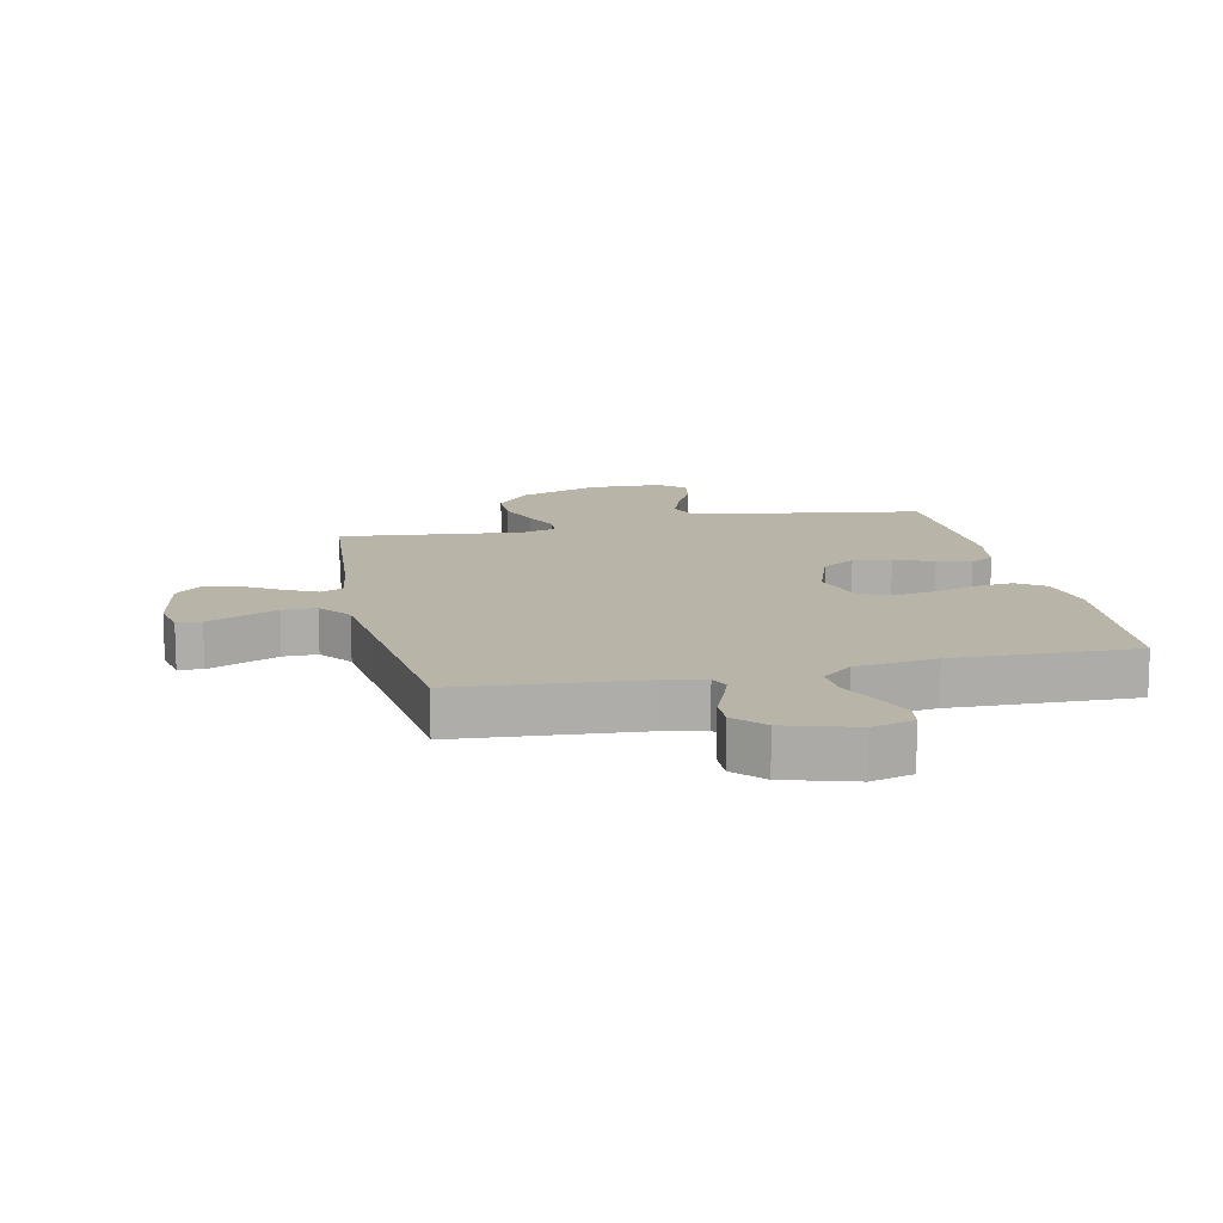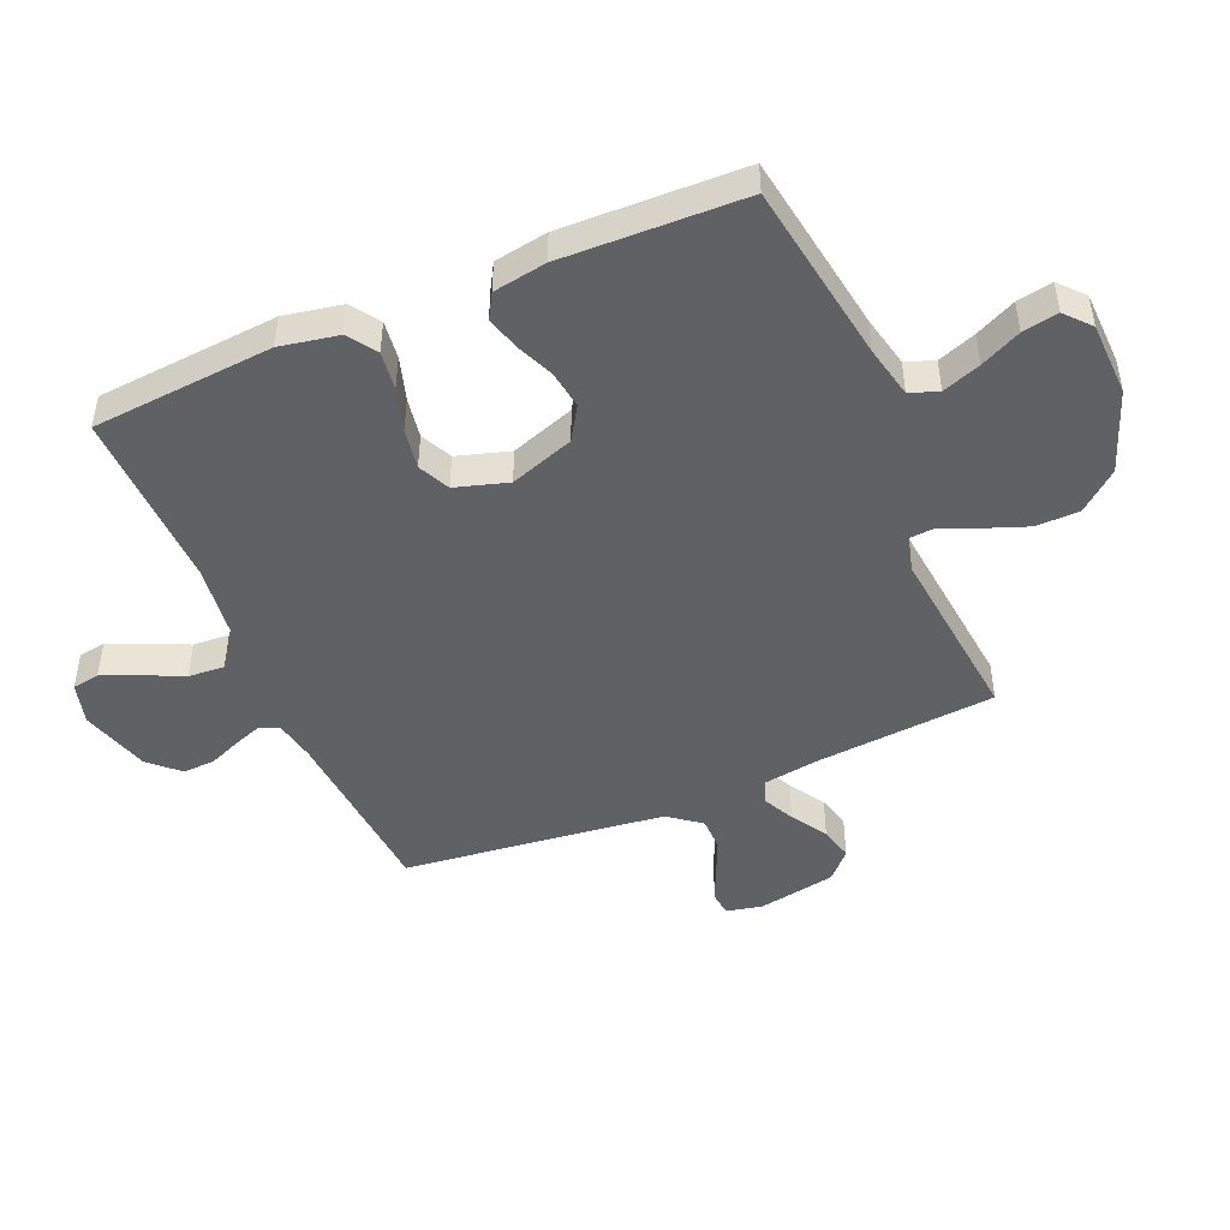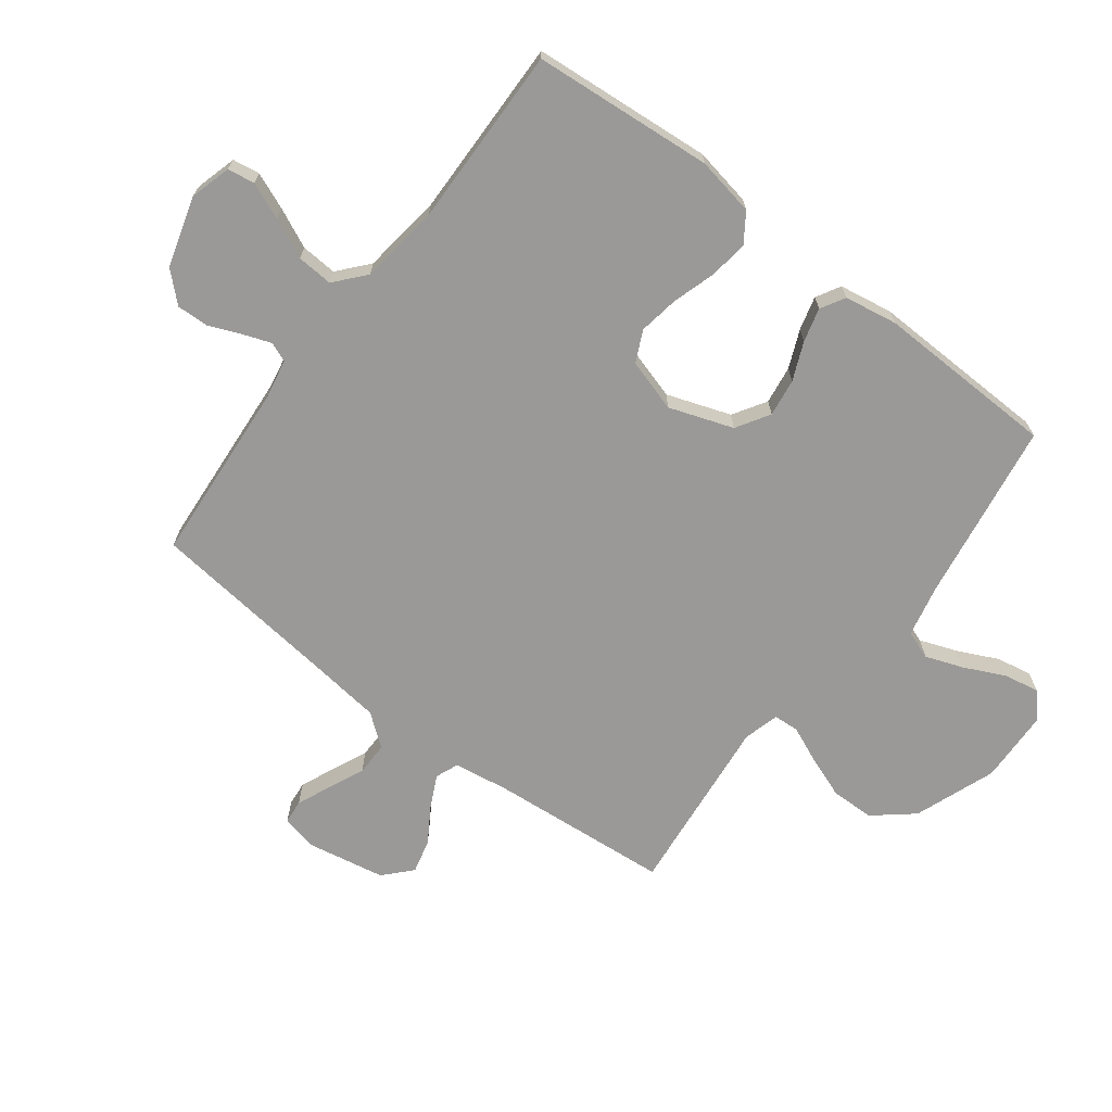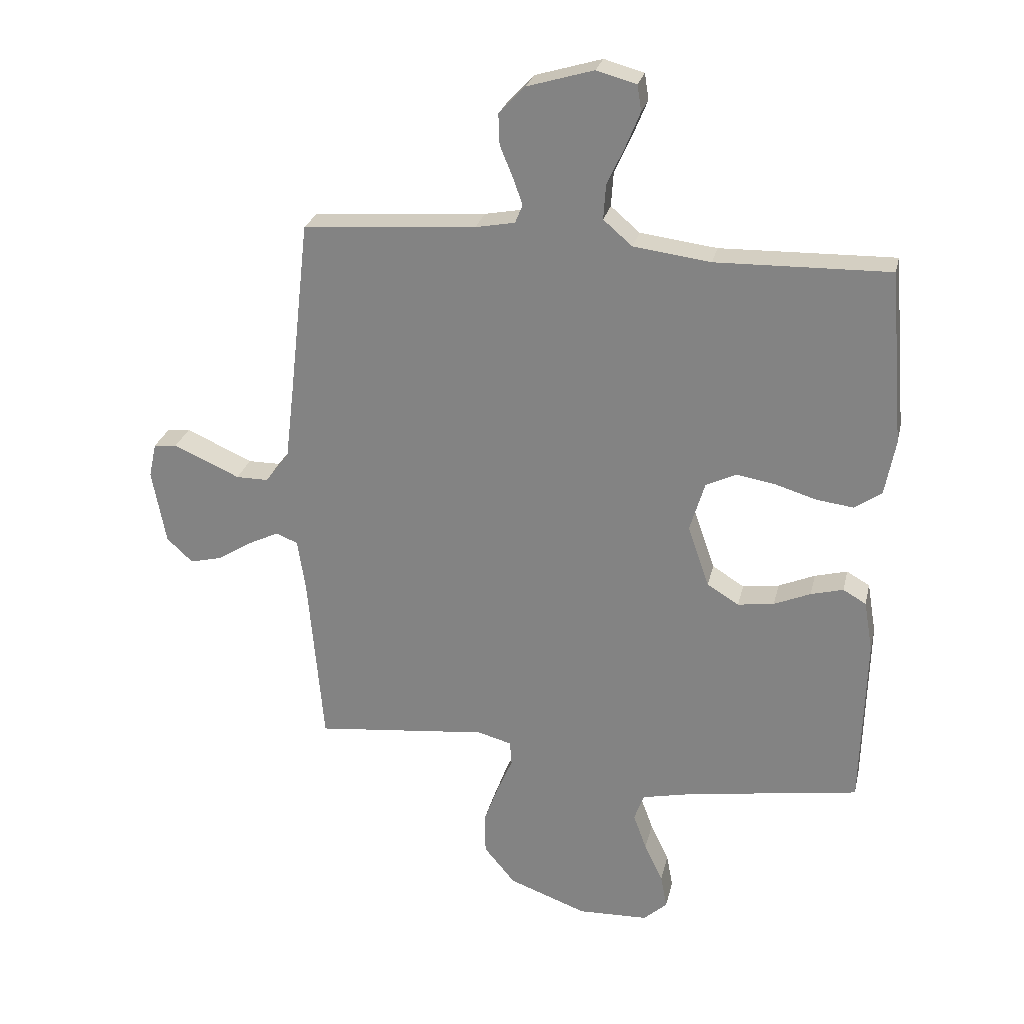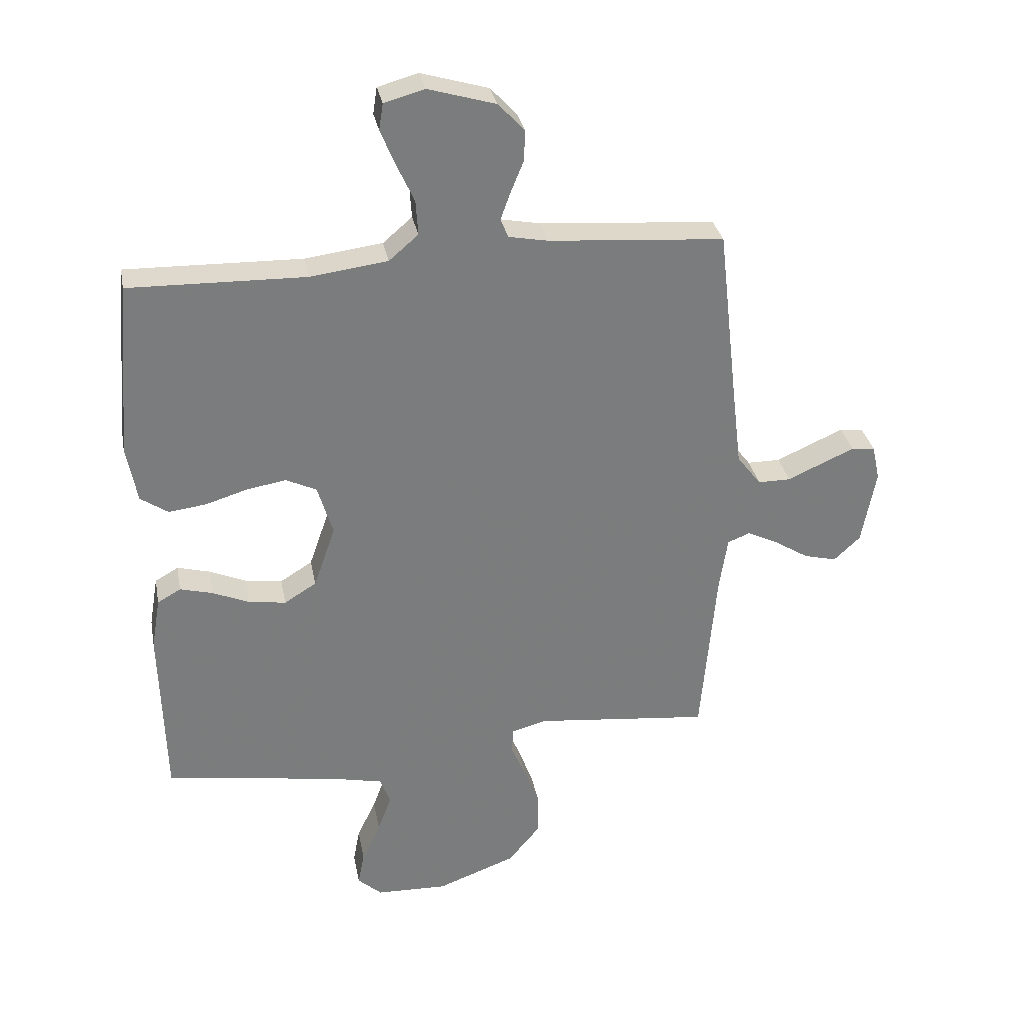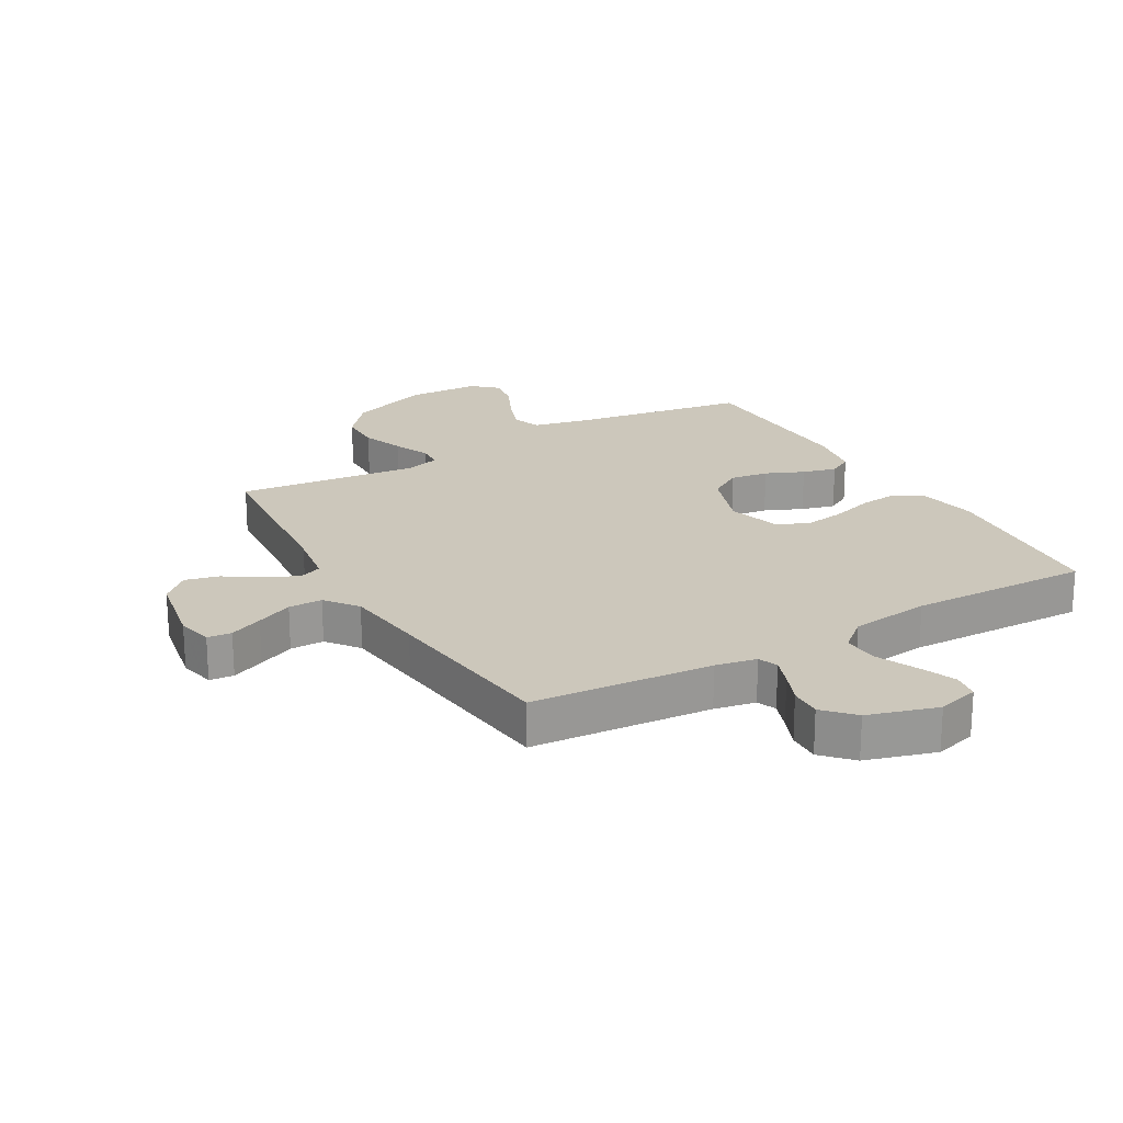
<metadata>
{"format":"obj","ext":"obj","renderer":"f3d","projection":"perspective","resolution":1024,"background":"white","views":[{"elev":13.2,"azim":-12.3,"up":"+Y"},{"elev":-47.0,"azim":113.0,"up":"+Y"},{"elev":-68.9,"azim":52.7,"up":"+Y"},{"elev":26.3,"azim":12.7,"up":"+Z"},{"elev":31.8,"azim":169.3,"up":"+Z"},{"elev":21.6,"azim":-29.8,"up":"+Y"}]}
</metadata>
<code>
v -0.5 0.07 0.5
v -0.2 0.07 0.523
v -0.132 0.07 0.536
v -0.119 0.07 0.568
v -0.136 0.07 0.615
v -0.158 0.07 0.668
v -0.16 0.07 0.721
v -0.115 0.07 0.769
v 0 0.07 0.803
v 0.069 0.07 0.784
v 0.076 0.07 0.739
v 0.051 0.07 0.678
v 0.021 0.07 0.613
v 0.017 0.07 0.553
v 0.067 0.07 0.51
v 0.2 0.07 0.493
v 0.5 0.07 0.5
v 0.525 0.07 0.2
v 0.507 0.07 0.103
v 0.46 0.07 0.071
v 0.396 0.07 0.079
v 0.324 0.07 0.101
v 0.257 0.07 0.112
v 0.205 0.07 0.087
v 0.179 0.07 0
v 0.216 0.07 -0.106
v 0.271 0.07 -0.14
v 0.334 0.07 -0.131
v 0.397 0.07 -0.104
v 0.453 0.07 -0.089
v 0.493 0.07 -0.112
v 0.508 0.07 -0.2
v 0.5 0.07 -0.5
v 0.2 0.07 -0.547
v 0.114 0.07 -0.566
v 0.097 0.07 -0.613
v 0.12 0.07 -0.676
v 0.152 0.07 -0.743
v 0.163 0.07 -0.802
v 0.122 0.07 -0.839
v 0 0.07 -0.843
v -0.135 0.07 -0.793
v -0.189 0.07 -0.728
v -0.19 0.07 -0.656
v -0.164 0.07 -0.586
v -0.138 0.07 -0.526
v -0.141 0.07 -0.484
v -0.2 0.07 -0.468
v -0.5 0.07 -0.5
v -0.526 0.07 -0.2
v -0.54 0.07 -0.109
v -0.578 0.07 -0.094
v -0.631 0.07 -0.12
v -0.69 0.07 -0.157
v -0.746 0.07 -0.171
v -0.791 0.07 -0.129
v -0.815 0.07 0
v -0.802 0.07 0.06
v -0.762 0.07 0.064
v -0.707 0.07 0.04
v -0.647 0.07 0.013
v -0.591 0.07 0.013
v -0.55 0.07 0.066
v -0.534 0.07 0.2
v -0.5 0 0.5
v -0.2 0 0.523
v -0.132 0 0.536
v -0.119 0 0.568
v -0.136 0 0.615
v -0.158 0 0.668
v -0.16 0 0.721
v -0.115 0 0.769
v 0 0 0.803
v 0.069 0 0.784
v 0.076 0 0.739
v 0.051 0 0.678
v 0.021 0 0.613
v 0.017 0 0.553
v 0.067 0 0.51
v 0.2 0 0.493
v 0.5 0 0.5
v 0.525 0 0.2
v 0.507 0 0.103
v 0.46 0 0.071
v 0.396 0 0.079
v 0.324 0 0.101
v 0.257 0 0.112
v 0.205 0 0.087
v 0.179 0 0
v 0.216 0 -0.106
v 0.271 0 -0.14
v 0.334 0 -0.131
v 0.397 0 -0.104
v 0.453 0 -0.089
v 0.493 0 -0.112
v 0.508 0 -0.2
v 0.5 0 -0.5
v 0.2 0 -0.547
v 0.114 0 -0.566
v 0.097 0 -0.613
v 0.12 0 -0.676
v 0.152 0 -0.743
v 0.163 0 -0.802
v 0.122 0 -0.839
v 0 0 -0.843
v -0.135 0 -0.793
v -0.189 0 -0.728
v -0.19 0 -0.656
v -0.164 0 -0.586
v -0.138 0 -0.526
v -0.141 0 -0.484
v -0.2 0 -0.468
v -0.5 0 -0.5
v -0.526 0 -0.2
v -0.54 0 -0.109
v -0.578 0 -0.094
v -0.631 0 -0.12
v -0.69 0 -0.157
v -0.746 0 -0.171
v -0.791 0 -0.129
v -0.815 0 0
v -0.802 0 0.06
v -0.762 0 0.064
v -0.707 0 0.04
v -0.647 0 0.013
v -0.591 0 0.013
v -0.55 0 0.066
v -0.534 0 0.2
f 59 60 61
f 58 59 61
f 57 58 61
f 56 57 61
f 55 56 61
f 54 55 61
f 53 54 61
f 52 53 61 62
f 51 52 62 63
f 48 49 50
f 51 63 64
f 50 51 64
f 48 50 64
f 47 48 64
f 44 45 46
f 43 44 46
f 42 43 46
f 41 42 46
f 40 41 46
f 39 40 46
f 38 39 46
f 37 38 46
f 36 37 46 47
f 32 33 34
f 31 32 34
f 30 31 34
f 29 30 34
f 28 29 34
f 27 28 34 35
f 26 27 35
f 64 1 2
f 47 64 2
f 36 47 2
f 35 36 2
f 26 35 2
f 25 26 2
f 20 21 22
f 19 20 22
f 18 19 22
f 17 18 22
f 16 17 22
f 15 16 22 23
f 11 12 13
f 10 11 13
f 9 10 13
f 8 9 13
f 7 8 13
f 6 7 13
f 5 6 13
f 4 5 13 14
f 15 23 24
f 14 15 24
f 4 14 24
f 3 4 24
f 2 3 24 25
f 125 124 123
f 125 123 122
f 125 122 121
f 125 121 120
f 125 120 119
f 125 119 118
f 125 118 117
f 126 125 117 116
f 127 126 116 115
f 114 113 112
f 128 127 115
f 128 115 114
f 128 114 112
f 128 112 111
f 110 109 108
f 110 108 107
f 110 107 106
f 110 106 105
f 110 105 104
f 110 104 103
f 110 103 102
f 110 102 101
f 111 110 101 100
f 98 97 96
f 98 96 95
f 98 95 94
f 98 94 93
f 98 93 92
f 99 98 92 91
f 99 91 90
f 66 65 128
f 66 128 111
f 66 111 100
f 66 100 99
f 66 99 90
f 66 90 89
f 86 85 84
f 86 84 83
f 86 83 82
f 86 82 81
f 86 81 80
f 87 86 80 79
f 77 76 75
f 77 75 74
f 77 74 73
f 77 73 72
f 77 72 71
f 77 71 70
f 77 70 69
f 78 77 69 68
f 88 87 79
f 88 79 78
f 88 78 68
f 88 68 67
f 89 88 67 66
f 1 65 66 2
f 2 66 67 3
f 3 67 68 4
f 4 68 69 5
f 5 69 70 6
f 6 70 71 7
f 7 71 72 8
f 8 72 73 9
f 9 73 74 10
f 10 74 75 11
f 11 75 76 12
f 12 76 77 13
f 13 77 78 14
f 14 78 79 15
f 15 79 80 16
f 16 80 81 17
f 17 81 82 18
f 18 82 83 19
f 19 83 84 20
f 20 84 85 21
f 21 85 86 22
f 22 86 87 23
f 23 87 88 24
f 24 88 89 25
f 25 89 90 26
f 26 90 91 27
f 27 91 92 28
f 28 92 93 29
f 29 93 94 30
f 30 94 95 31
f 31 95 96 32
f 32 96 97 33
f 33 97 98 34
f 34 98 99 35
f 35 99 100 36
f 36 100 101 37
f 37 101 102 38
f 38 102 103 39
f 39 103 104 40
f 40 104 105 41
f 41 105 106 42
f 42 106 107 43
f 43 107 108 44
f 44 108 109 45
f 45 109 110 46
f 46 110 111 47
f 47 111 112 48
f 48 112 113 49
f 49 113 114 50
f 50 114 115 51
f 51 115 116 52
f 52 116 117 53
f 53 117 118 54
f 54 118 119 55
f 55 119 120 56
f 56 120 121 57
f 57 121 122 58
f 58 122 123 59
f 59 123 124 60
f 60 124 125 61
f 61 125 126 62
f 62 126 127 63
f 63 127 128 64
f 64 128 65 1

</code>
